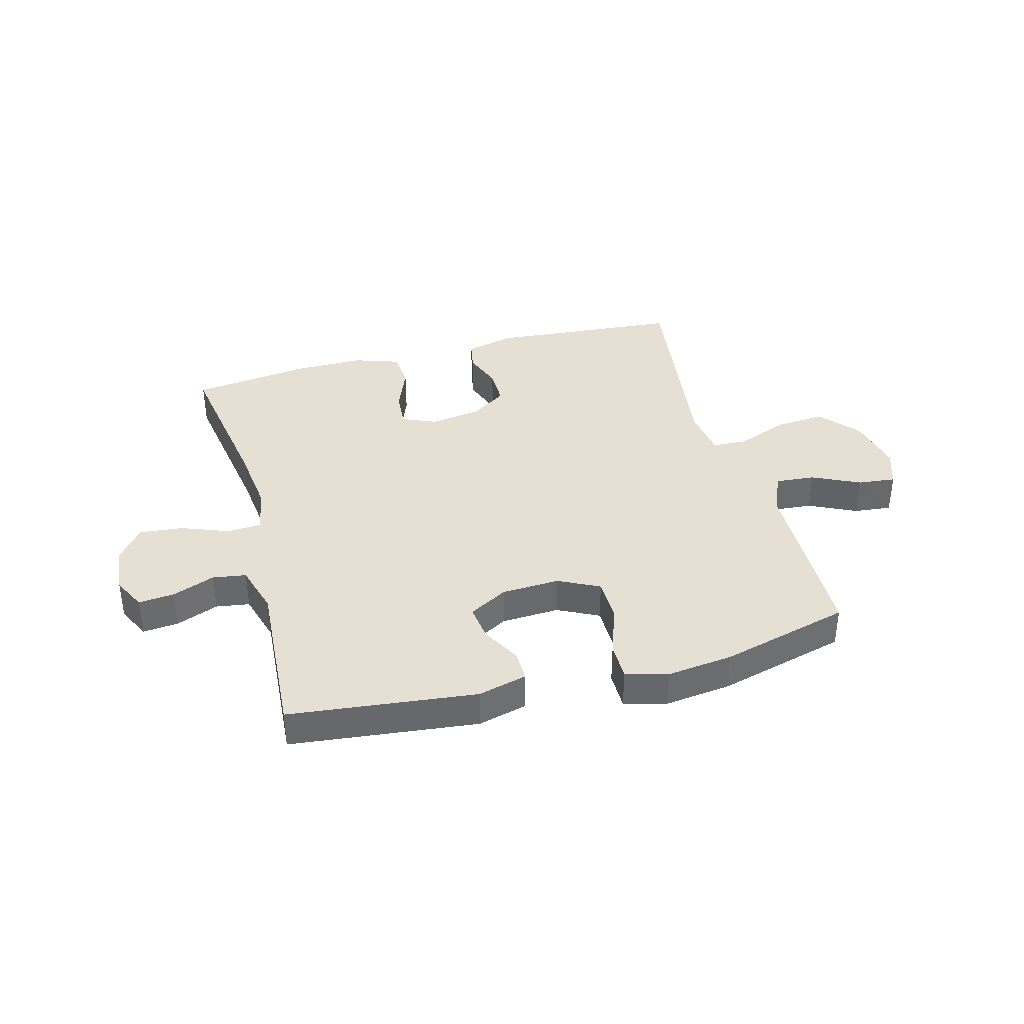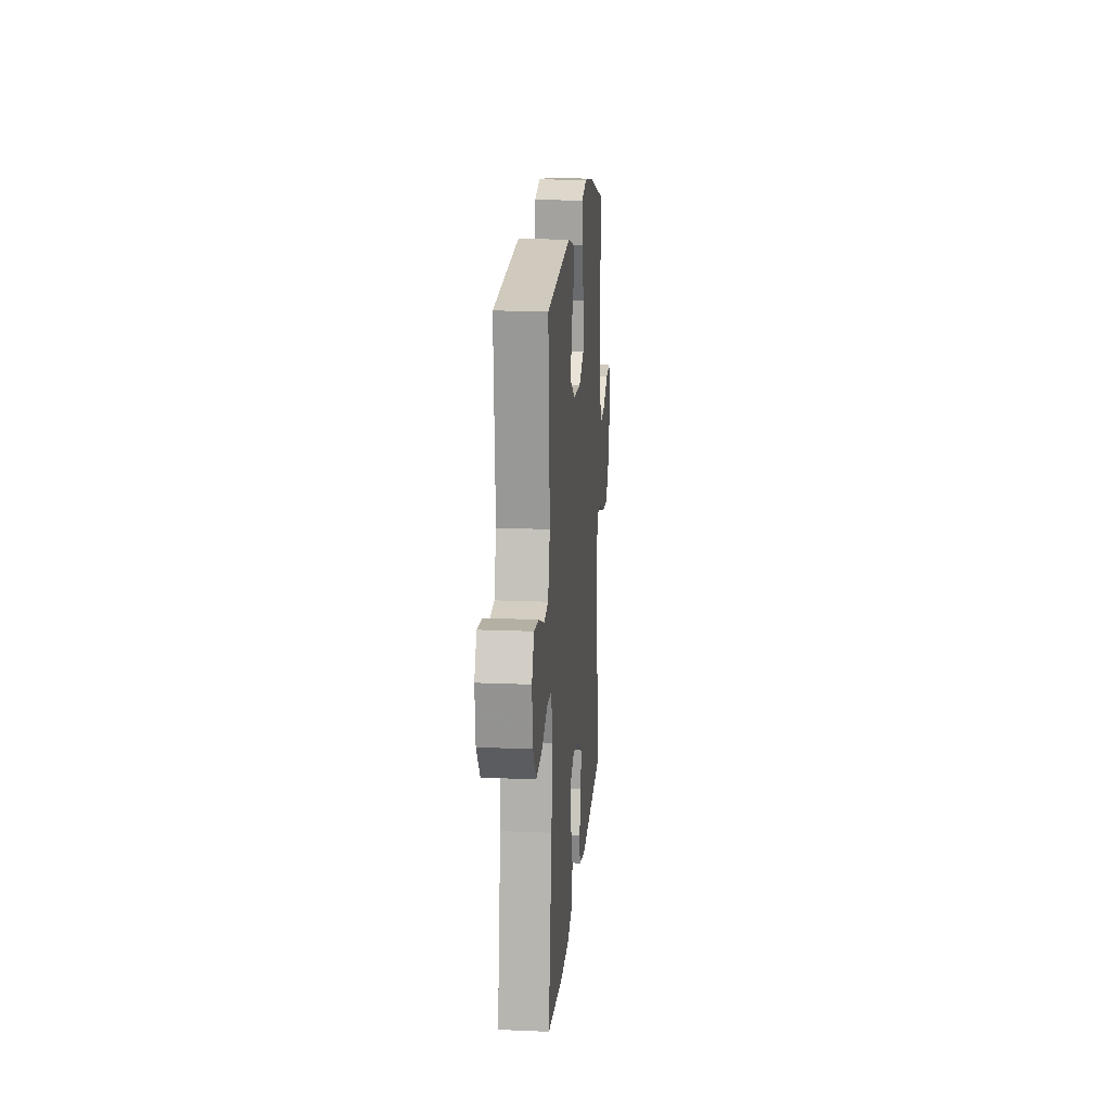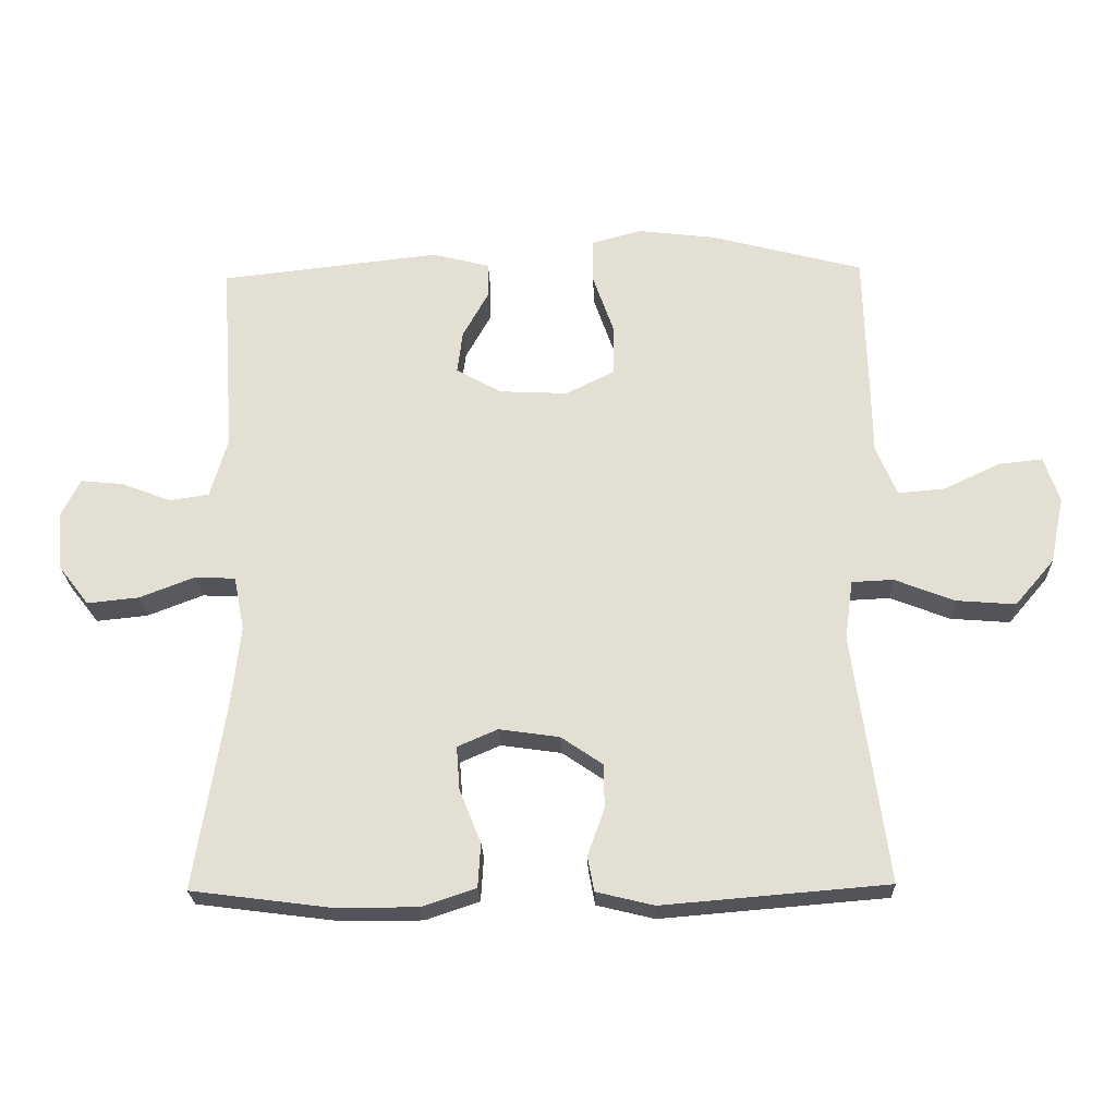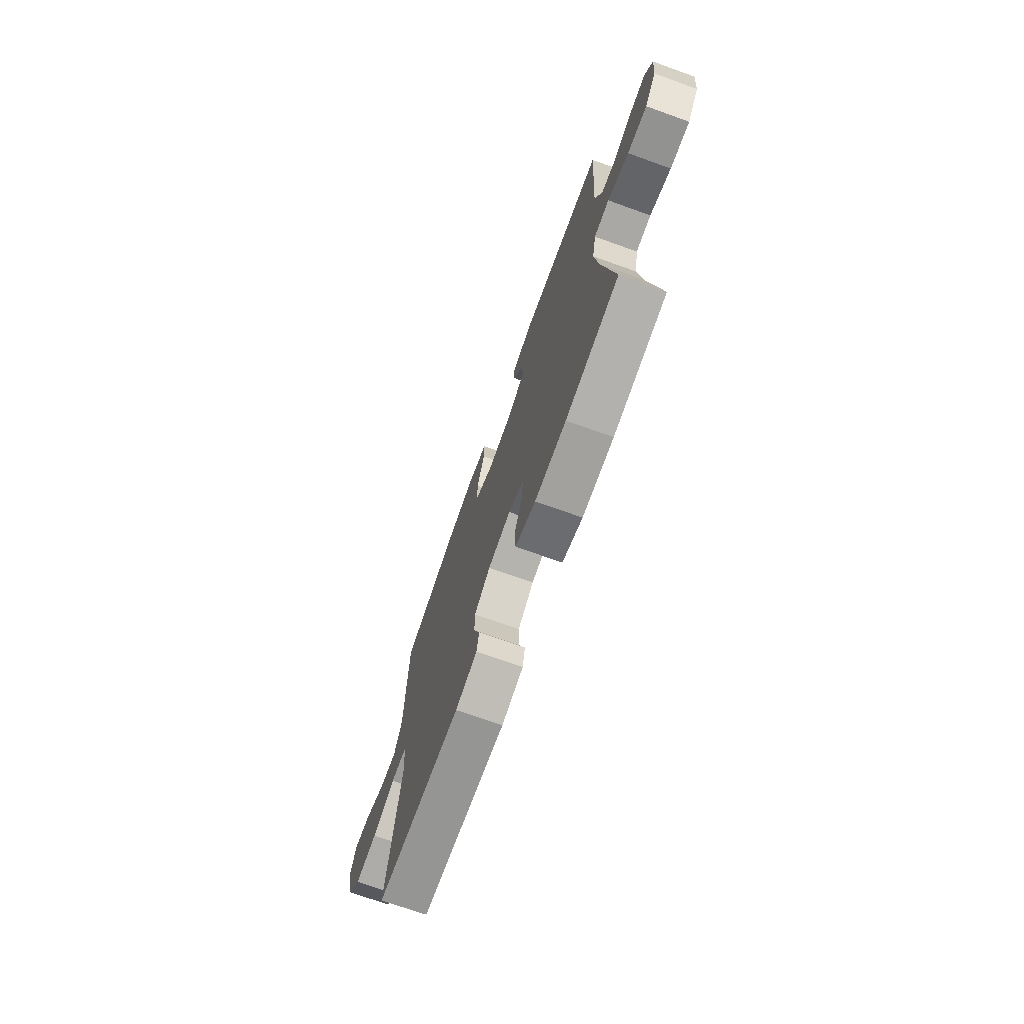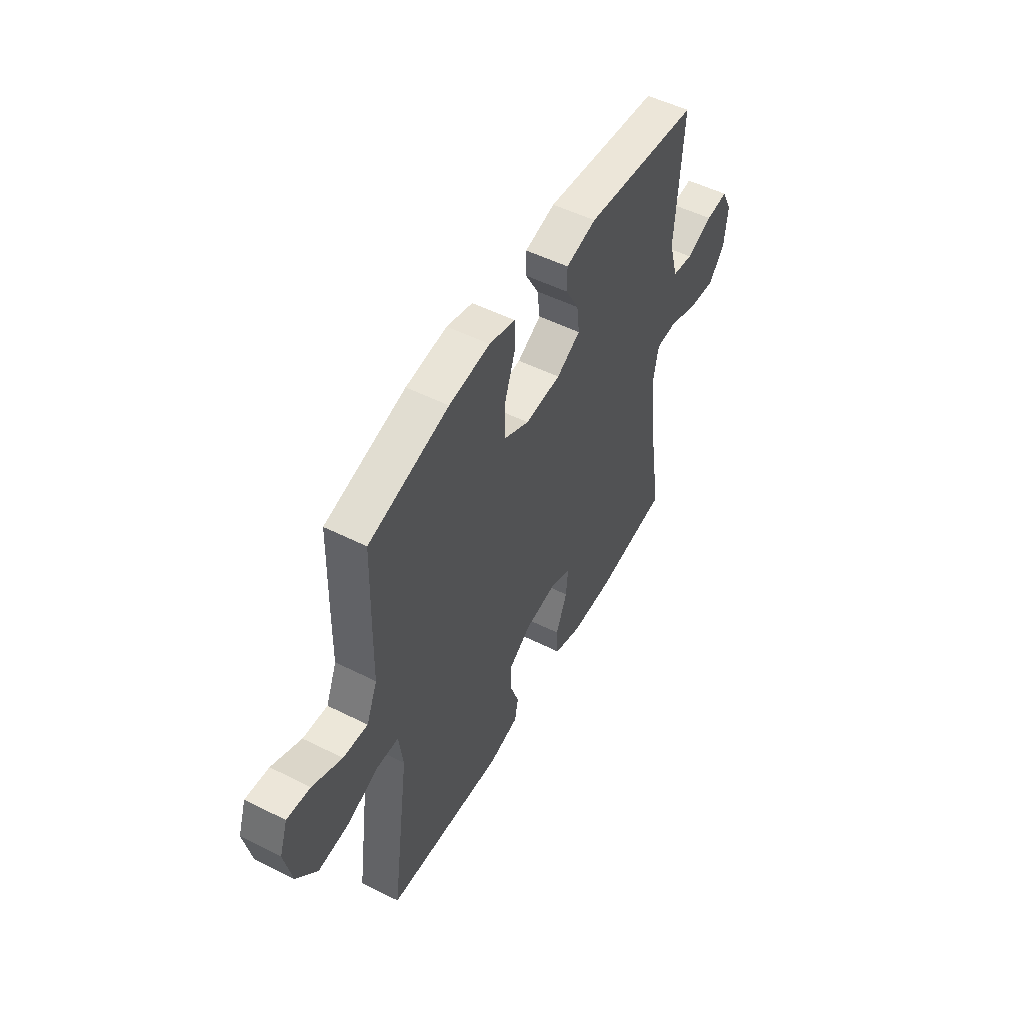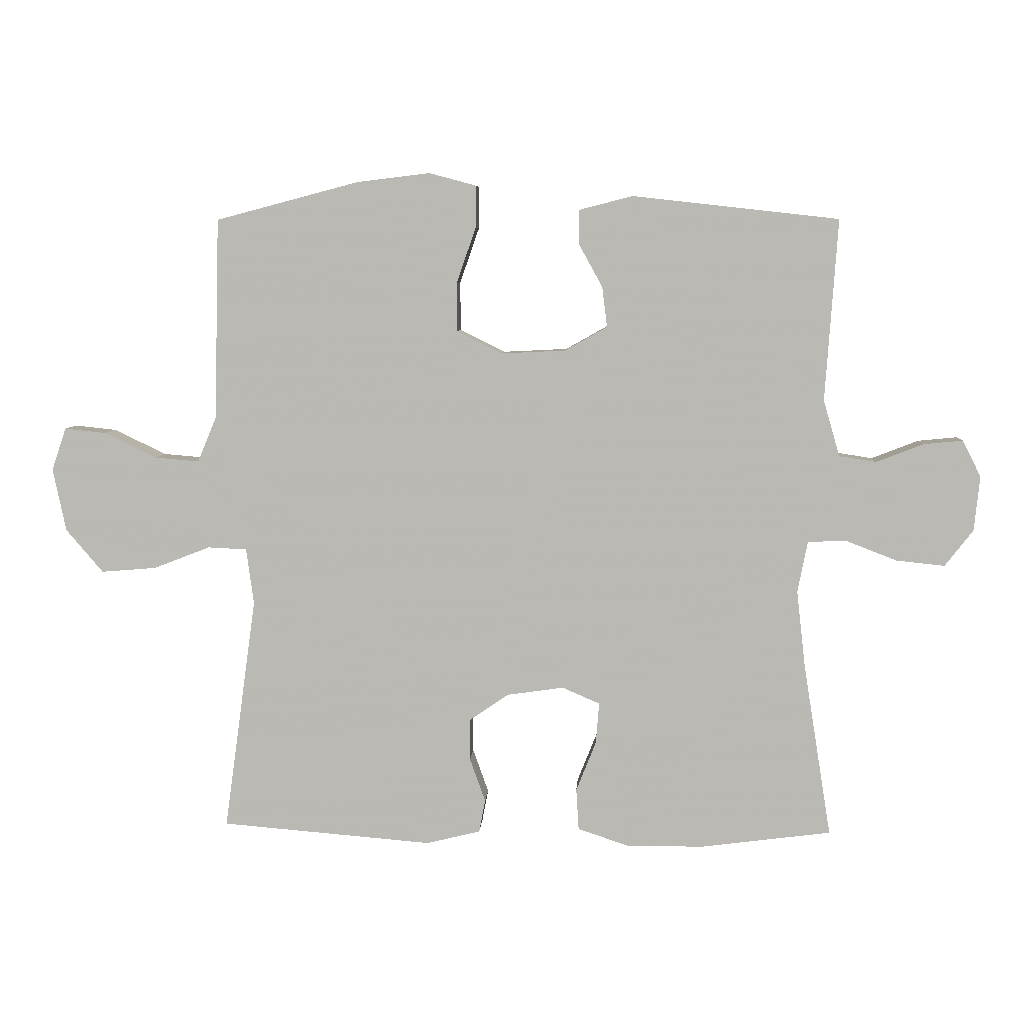
<metadata>
{"format":"obj","ext":"obj","renderer":"f3d","projection":"perspective","resolution":1024,"background":"white","views":[{"elev":37.9,"azim":-15.1,"up":"+Y"},{"elev":16.8,"azim":-85.2,"up":"+Z"},{"elev":-23.9,"azim":1.9,"up":"+Z"},{"elev":-72.1,"azim":-109.7,"up":"+Z"},{"elev":51.8,"azim":118.5,"up":"+Z"},{"elev":6.4,"azim":-176.6,"up":"+Z"}]}
</metadata>
<code>
v 0.5 0.07 0.5
v 0.505 0.07 0.302
v 0.507 0.07 0.182
v 0.538 0.07 0.107
v 0.608 0.07 0.113
v 0.692 0.07 0.153
v 0.758 0.07 0.16
v 0.781 0.07 0.092
v 0.76 0.07 -0.008
v 0.701 0.07 -0.077
v 0.613 0.07 -0.07
v 0.523 0.07 -0.035
v 0.461 0.07 -0.038
v 0.449 0.07 -0.127
v 0.5 0.07 -0.5
v 0.163 0.07 -0.528
v 0.077 0.07 -0.507
v 0.067 0.07 -0.455
v 0.092 0.07 -0.385
v 0.092 0.07 -0.319
v 0.029 0.07 -0.276
v -0.061 0.07 -0.263
v -0.121 0.07 -0.289
v -0.116 0.07 -0.354
v -0.084 0.07 -0.434
v -0.088 0.07 -0.5
v -0.168 0.07 -0.527
v -0.291 0.07 -0.527
v -0.5 0.07 -0.5
v -0.456 0.07 -0.224
v -0.442 0.07 -0.1
v -0.458 0.07 -0.019
v -0.518 0.07 -0.016
v -0.601 0.07 -0.048
v -0.678 0.07 -0.056
v -0.723 0.07 0.002
v -0.732 0.07 0.089
v -0.703 0.07 0.147
v -0.64 0.07 0.141
v -0.565 0.07 0.112
v -0.506 0.07 0.121
v -0.48 0.07 0.211
v -0.5 0.07 0.5
v -0.171 0.07 0.537
v -0.085 0.07 0.515
v -0.085 0.07 0.461
v -0.123 0.07 0.392
v -0.131 0.07 0.328
v -0.063 0.07 0.29
v 0.039 0.07 0.285
v 0.111 0.07 0.321
v 0.112 0.07 0.398
v 0.081 0.07 0.487
v 0.081 0.07 0.554
v 0.155 0.07 0.574
v 0.272 0.07 0.56
v 0.5 0 0.5
v 0.505 0 0.302
v 0.507 0 0.182
v 0.538 0 0.107
v 0.608 0 0.113
v 0.692 0 0.153
v 0.758 0 0.16
v 0.781 0 0.092
v 0.76 0 -0.008
v 0.701 0 -0.077
v 0.613 0 -0.07
v 0.523 0 -0.035
v 0.461 0 -0.038
v 0.449 0 -0.127
v 0.5 0 -0.5
v 0.163 0 -0.528
v 0.077 0 -0.507
v 0.067 0 -0.455
v 0.092 0 -0.385
v 0.092 0 -0.319
v 0.029 0 -0.276
v -0.061 0 -0.263
v -0.121 0 -0.289
v -0.116 0 -0.354
v -0.084 0 -0.434
v -0.088 0 -0.5
v -0.168 0 -0.527
v -0.291 0 -0.527
v -0.5 0 -0.5
v -0.456 0 -0.224
v -0.442 0 -0.1
v -0.458 0 -0.019
v -0.518 0 -0.016
v -0.601 0 -0.048
v -0.678 0 -0.056
v -0.723 0 0.002
v -0.732 0 0.089
v -0.703 0 0.147
v -0.64 0 0.141
v -0.565 0 0.112
v -0.506 0 0.121
v -0.48 0 0.211
v -0.5 0 0.5
v -0.171 0 0.537
v -0.085 0 0.515
v -0.085 0 0.461
v -0.123 0 0.392
v -0.131 0 0.328
v -0.063 0 0.29
v 0.039 0 0.285
v 0.111 0 0.321
v 0.112 0 0.398
v 0.081 0 0.487
v 0.081 0 0.554
v 0.155 0 0.574
v 0.272 0 0.56
f 52 53 54 55
f 51 52 55 56
f 44 45 46 47
f 42 43 44 47
f 41 42 47 48
f 37 38 39 40
f 35 36 37 40
f 33 34 35 40
f 32 33 40 41
f 27 28 29 30
f 27 30 31
f 24 25 26 27
f 23 24 27 31
f 22 23 31 32
f 16 17 18 19
f 14 15 16 19
f 13 14 19 20
f 9 10 11 12
f 9 12 13
f 8 9 13
f 5 6 7 8
f 4 5 8 13
f 3 4 13 20
f 51 56 1 2
f 50 51 2 3
f 49 50 3 20
f 48 49 20 21
f 32 41 48
f 21 22 32 48
f 111 110 109 108
f 112 111 108 107
f 103 102 101 100
f 103 100 99 98
f 104 103 98 97
f 96 95 94 93
f 96 93 92 91
f 96 91 90 89
f 97 96 89 88
f 86 85 84 83
f 87 86 83
f 83 82 81 80
f 87 83 80 79
f 88 87 79 78
f 75 74 73 72
f 75 72 71 70
f 76 75 70 69
f 68 67 66 65
f 69 68 65
f 69 65 64
f 64 63 62 61
f 69 64 61 60
f 76 69 60 59
f 58 57 112 107
f 59 58 107 106
f 76 59 106 105
f 77 76 105 104
f 104 97 88
f 104 88 78 77
f 1 57 58 2
f 2 58 59 3
f 3 59 60 4
f 4 60 61 5
f 5 61 62 6
f 6 62 63 7
f 7 63 64 8
f 8 64 65 9
f 9 65 66 10
f 10 66 67 11
f 11 67 68 12
f 12 68 69 13
f 13 69 70 14
f 14 70 71 15
f 15 71 72 16
f 16 72 73 17
f 17 73 74 18
f 18 74 75 19
f 19 75 76 20
f 20 76 77 21
f 21 77 78 22
f 22 78 79 23
f 23 79 80 24
f 24 80 81 25
f 25 81 82 26
f 26 82 83 27
f 27 83 84 28
f 28 84 85 29
f 29 85 86 30
f 30 86 87 31
f 31 87 88 32
f 32 88 89 33
f 33 89 90 34
f 34 90 91 35
f 35 91 92 36
f 36 92 93 37
f 37 93 94 38
f 38 94 95 39
f 39 95 96 40
f 40 96 97 41
f 41 97 98 42
f 42 98 99 43
f 43 99 100 44
f 44 100 101 45
f 45 101 102 46
f 46 102 103 47
f 47 103 104 48
f 48 104 105 49
f 49 105 106 50
f 50 106 107 51
f 51 107 108 52
f 52 108 109 53
f 53 109 110 54
f 54 110 111 55
f 55 111 112 56
f 56 112 57 1

</code>
